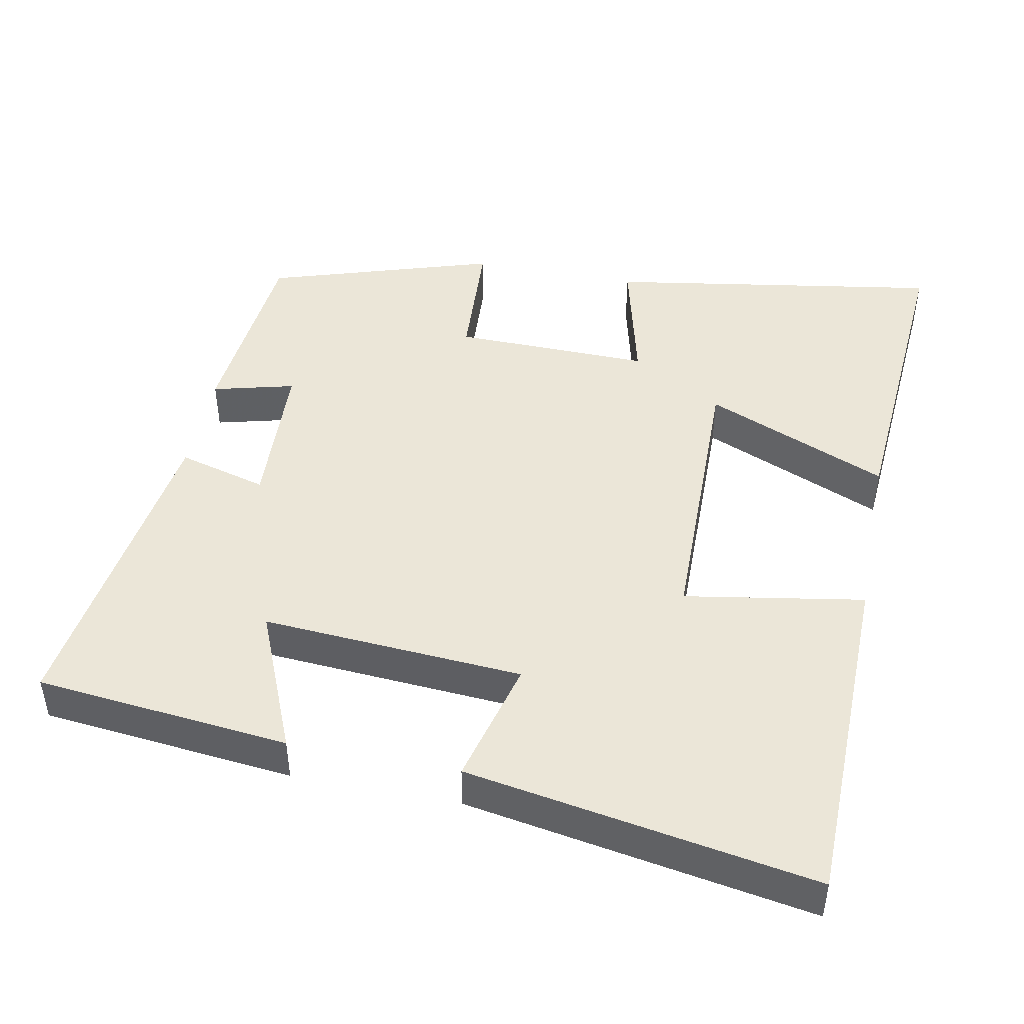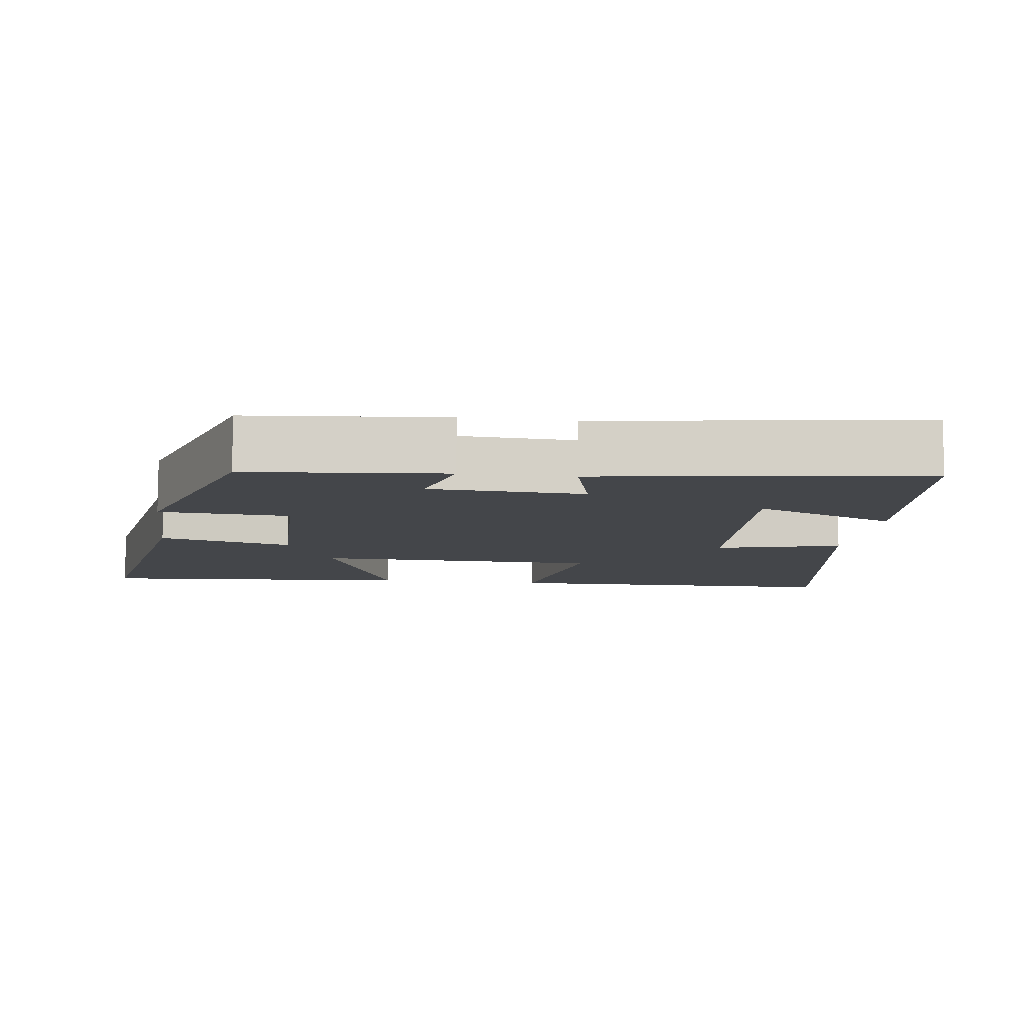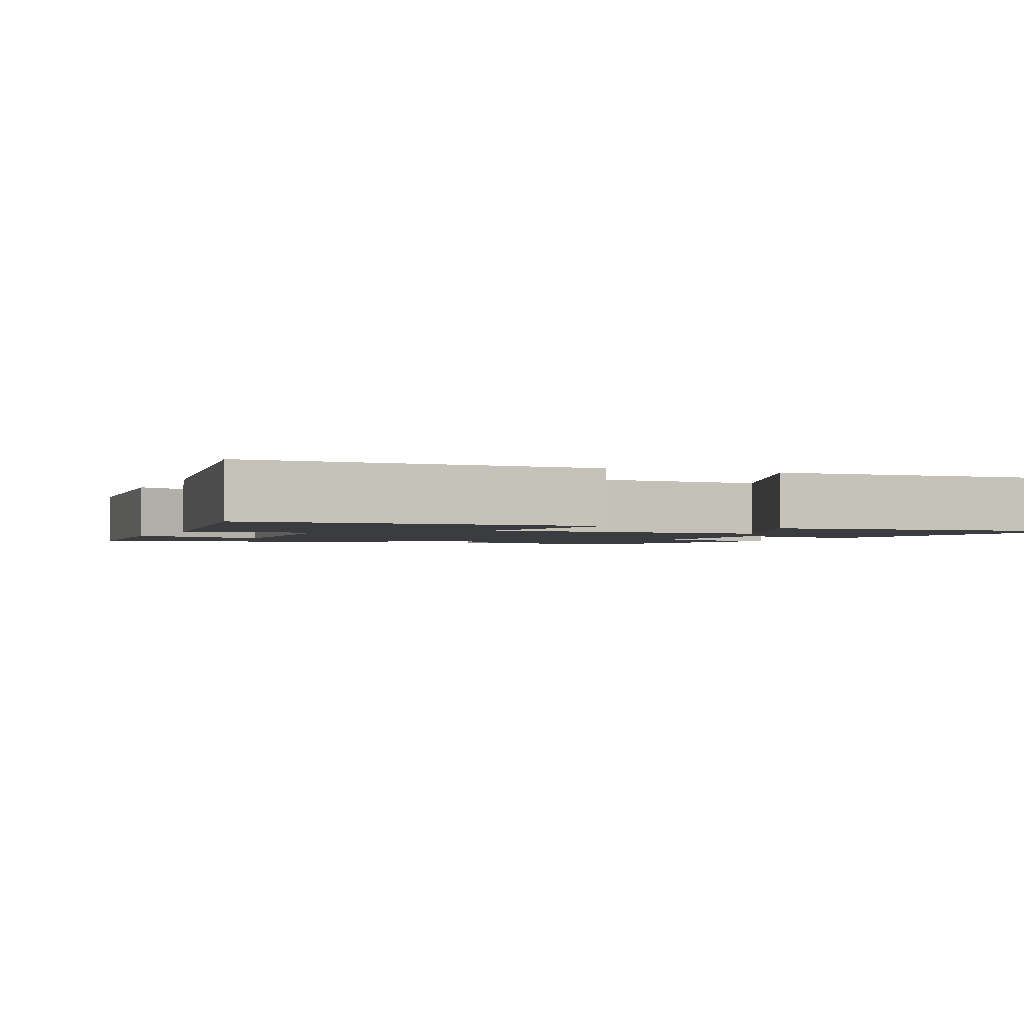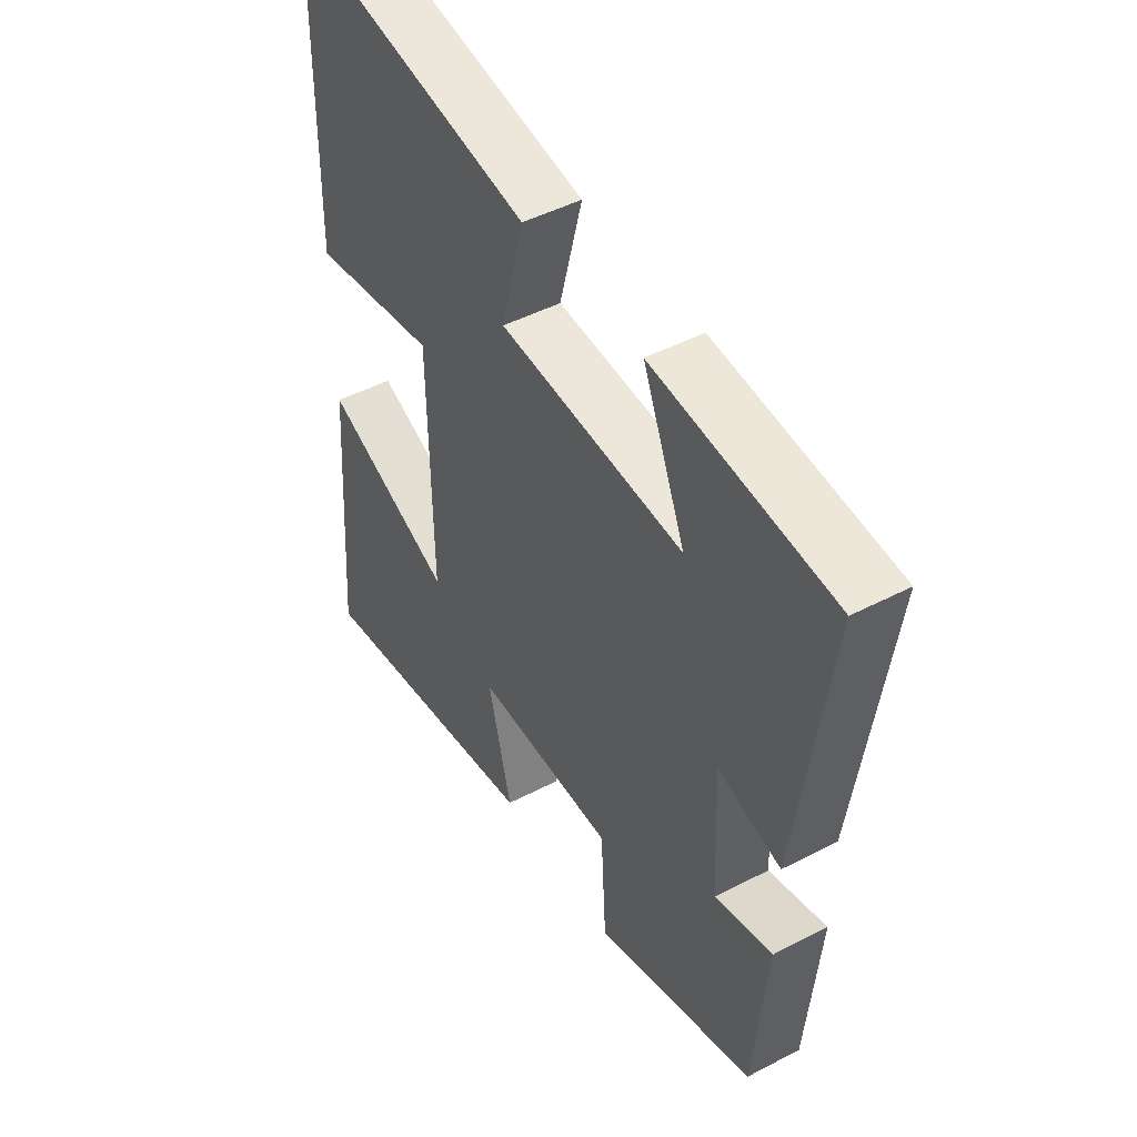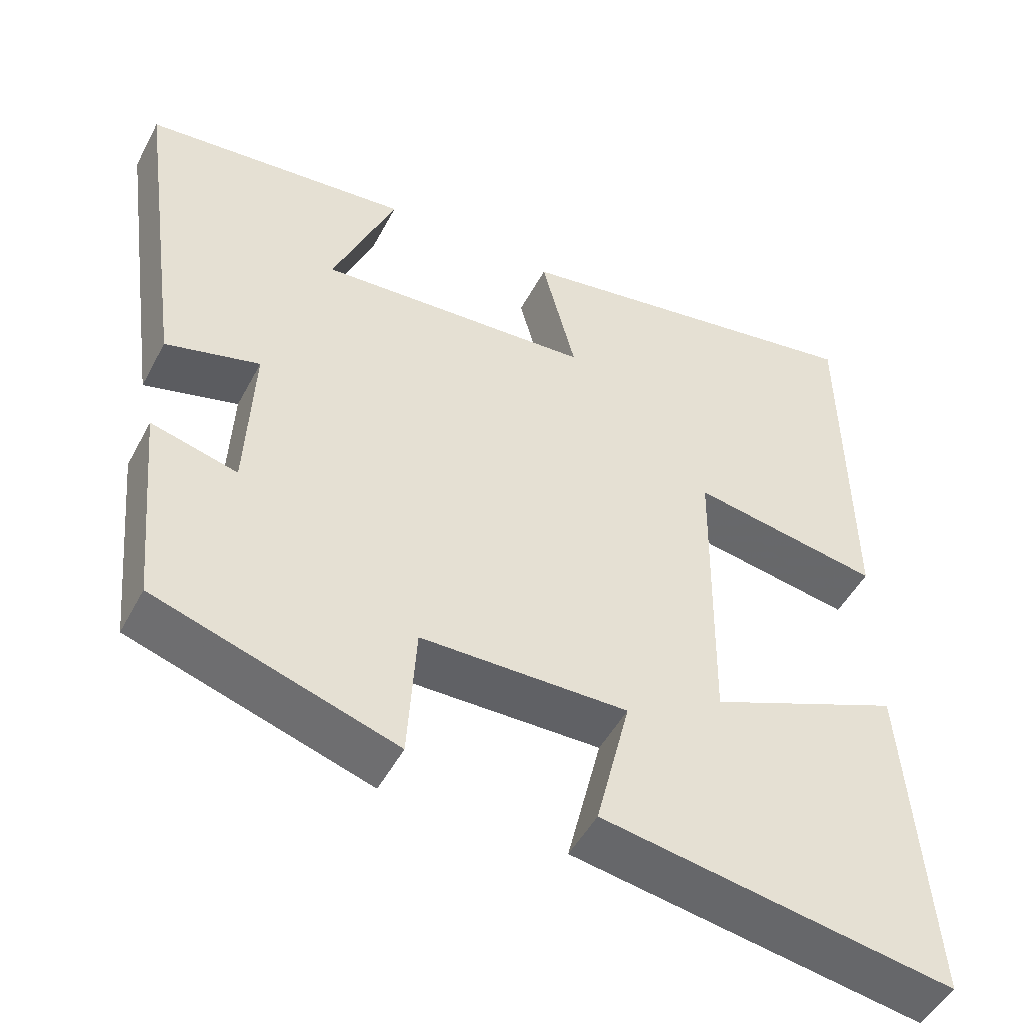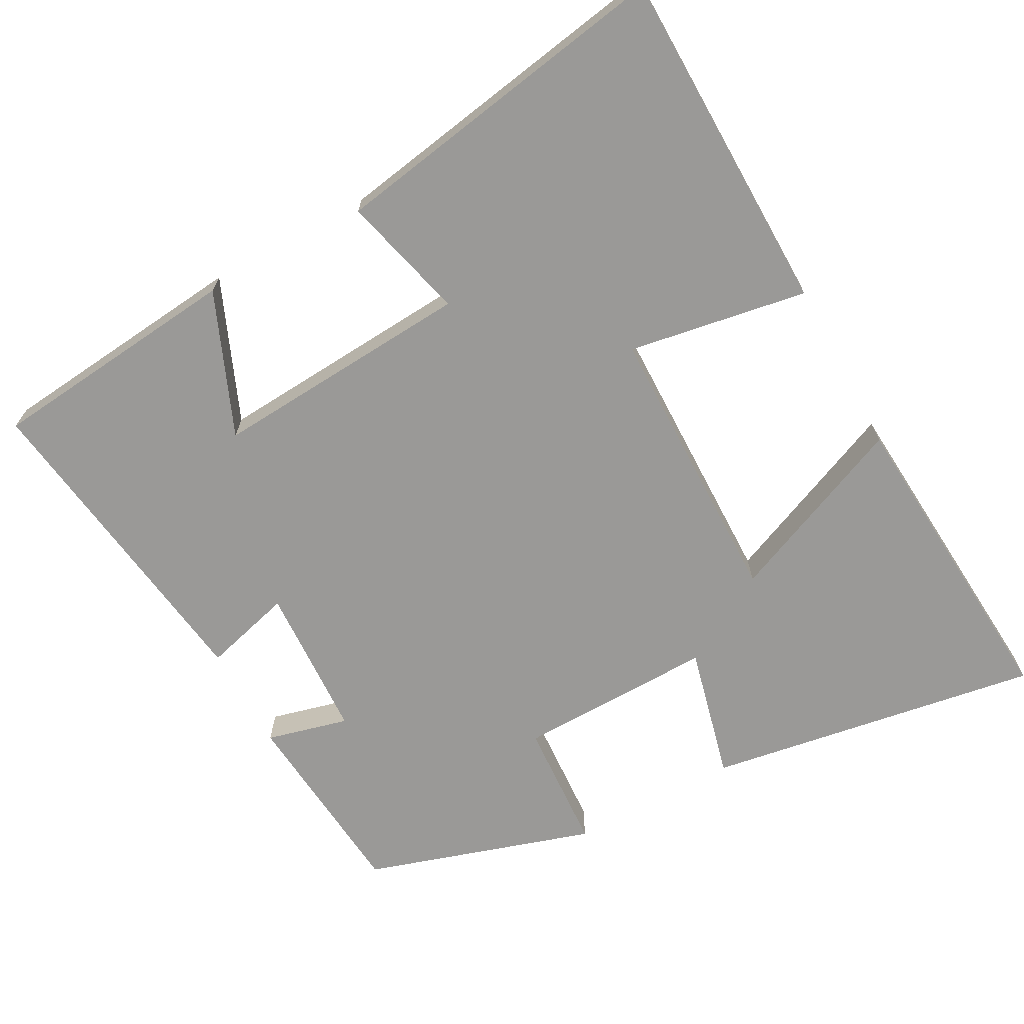
<metadata>
{"format":"obj","ext":"obj","renderer":"f3d","projection":"perspective","resolution":1024,"background":"white","views":[{"elev":46.1,"azim":11.2,"up":"+Y"},{"elev":-9.4,"azim":-97.6,"up":"+Y"},{"elev":-2.0,"azim":66.2,"up":"+Y"},{"elev":47.0,"azim":-120.6,"up":"+Z"},{"elev":-49.1,"azim":-27.0,"up":"+Z"},{"elev":-68.9,"azim":28.6,"up":"+Y"}]}
</metadata>
<code>
v -0.562 0.07 0.465
v -0.215 0.07 0.5
v -0.297 0.07 0.304
v 0.061 0.07 0.328
v 0.017 0.07 0.5
v 0.494 0.07 0.581
v 0.5 0.07 0.106
v 0.254 0.07 0.148
v 0.248 0.07 -0.244
v 0.5 0.07 -0.138
v 0.531 0.07 -0.575
v 0.073 0.07 -0.5
v 0.118 0.07 -0.317
v -0.152 0.07 -0.321
v -0.163 0.07 -0.5
v -0.475 0.07 -0.401
v -0.5 0.07 -0.13
v -0.388 0.07 -0.159
v -0.378 0.07 0.053
v -0.5 0.07 0.02
v -0.562 0 0.465
v -0.215 0 0.5
v -0.297 0 0.304
v 0.061 0 0.328
v 0.017 0 0.5
v 0.494 0 0.581
v 0.5 0 0.106
v 0.254 0 0.148
v 0.248 0 -0.244
v 0.5 0 -0.138
v 0.531 0 -0.575
v 0.073 0 -0.5
v 0.118 0 -0.317
v -0.152 0 -0.321
v -0.163 0 -0.5
v -0.475 0 -0.401
v -0.5 0 -0.13
v -0.388 0 -0.159
v -0.378 0 0.053
v -0.5 0 0.02
f 19 20 1
f 15 16 17 18
f 14 15 18 19
f 13 14 19 1
f 9 10 11 12
f 8 9 12 13
f 5 6 7 8
f 4 5 8
f 3 4 8 13
f 1 2 3
f 1 3 13
f 21 40 39
f 38 37 36 35
f 39 38 35 34
f 21 39 34 33
f 32 31 30 29
f 33 32 29 28
f 28 27 26 25
f 28 25 24
f 33 28 24 23
f 23 22 21
f 33 23 21
f 1 21 22 2
f 2 22 23 3
f 3 23 24 4
f 4 24 25 5
f 5 25 26 6
f 6 26 27 7
f 7 27 28 8
f 8 28 29 9
f 9 29 30 10
f 10 30 31 11
f 11 31 32 12
f 12 32 33 13
f 13 33 34 14
f 14 34 35 15
f 15 35 36 16
f 16 36 37 17
f 17 37 38 18
f 18 38 39 19
f 19 39 40 20
f 20 40 21 1

</code>
